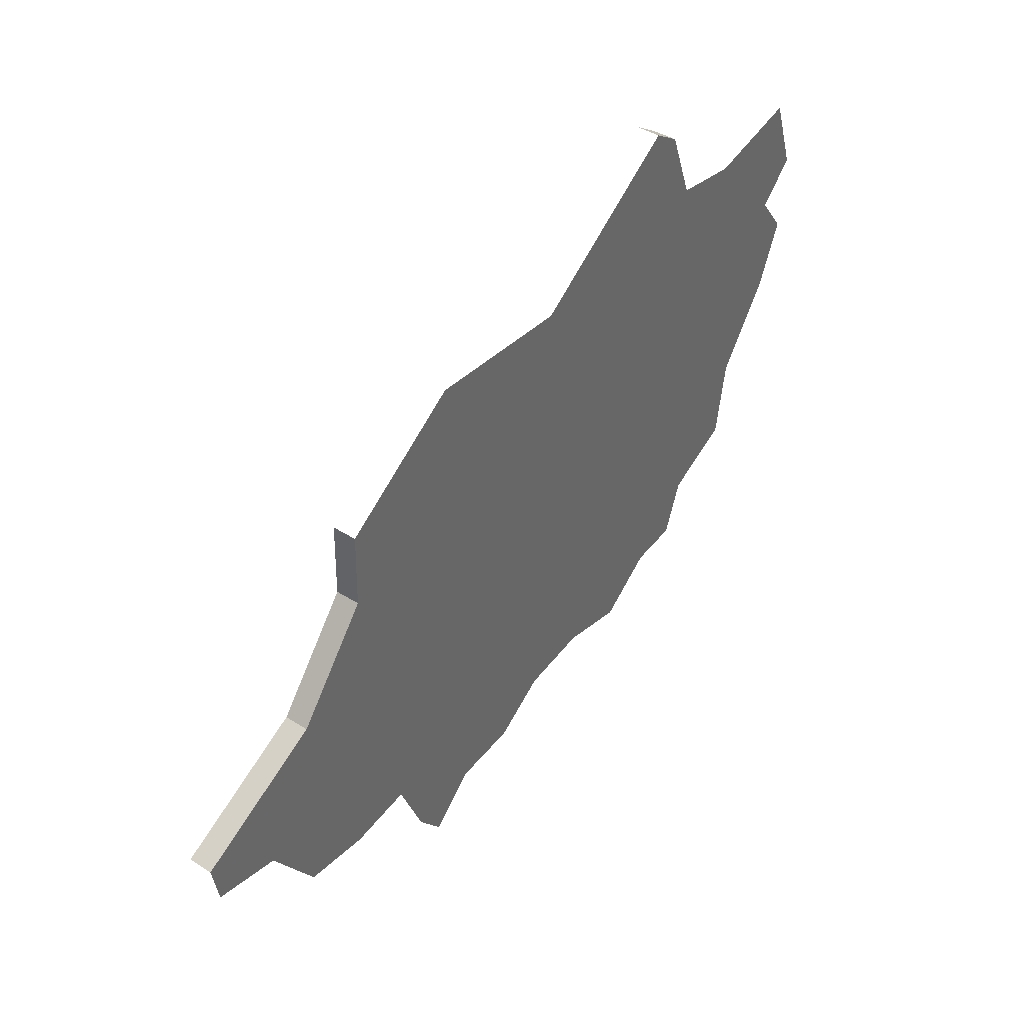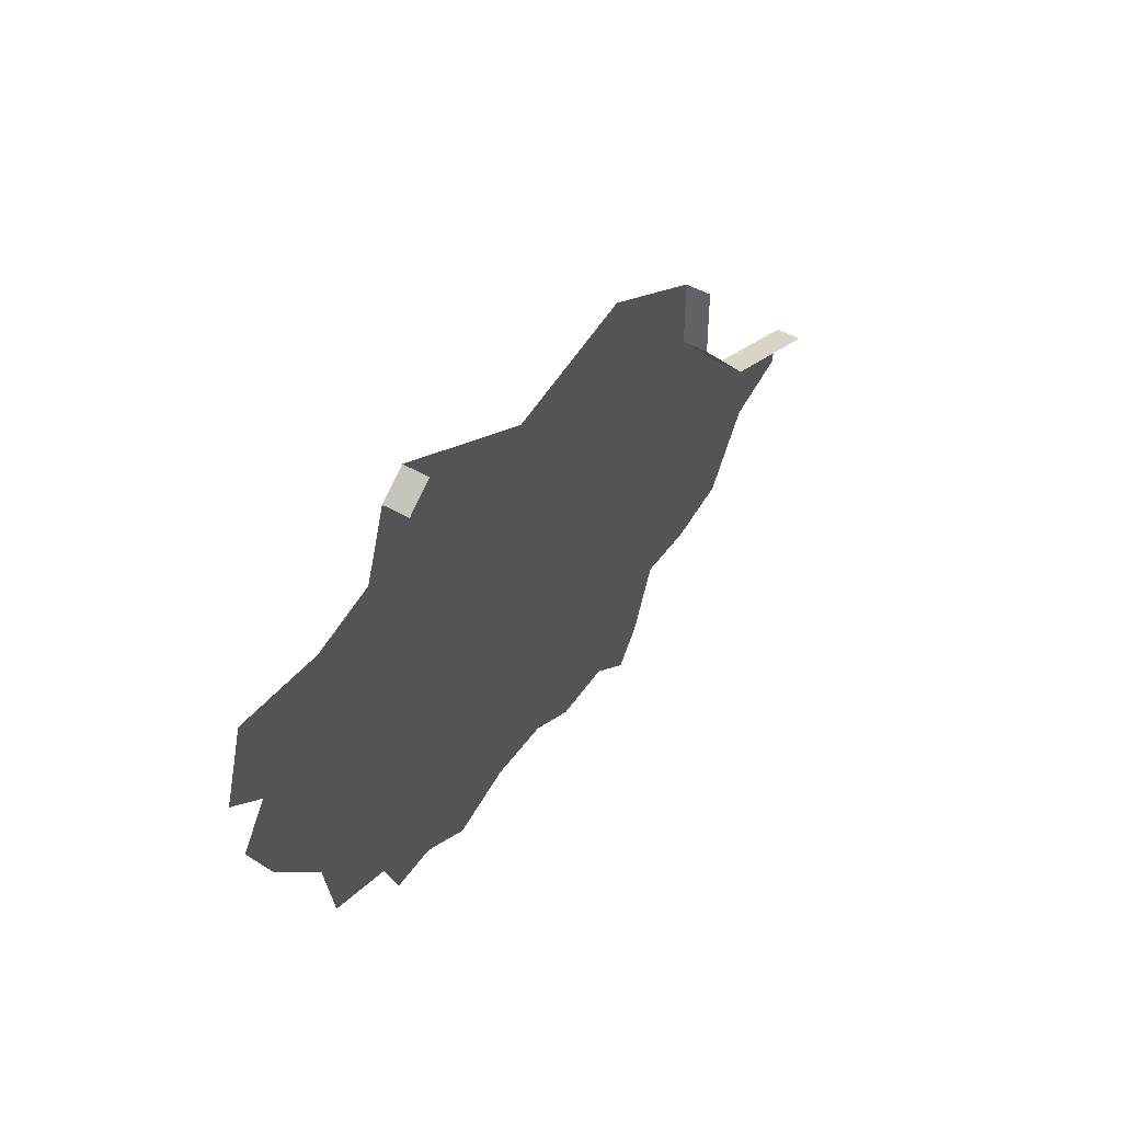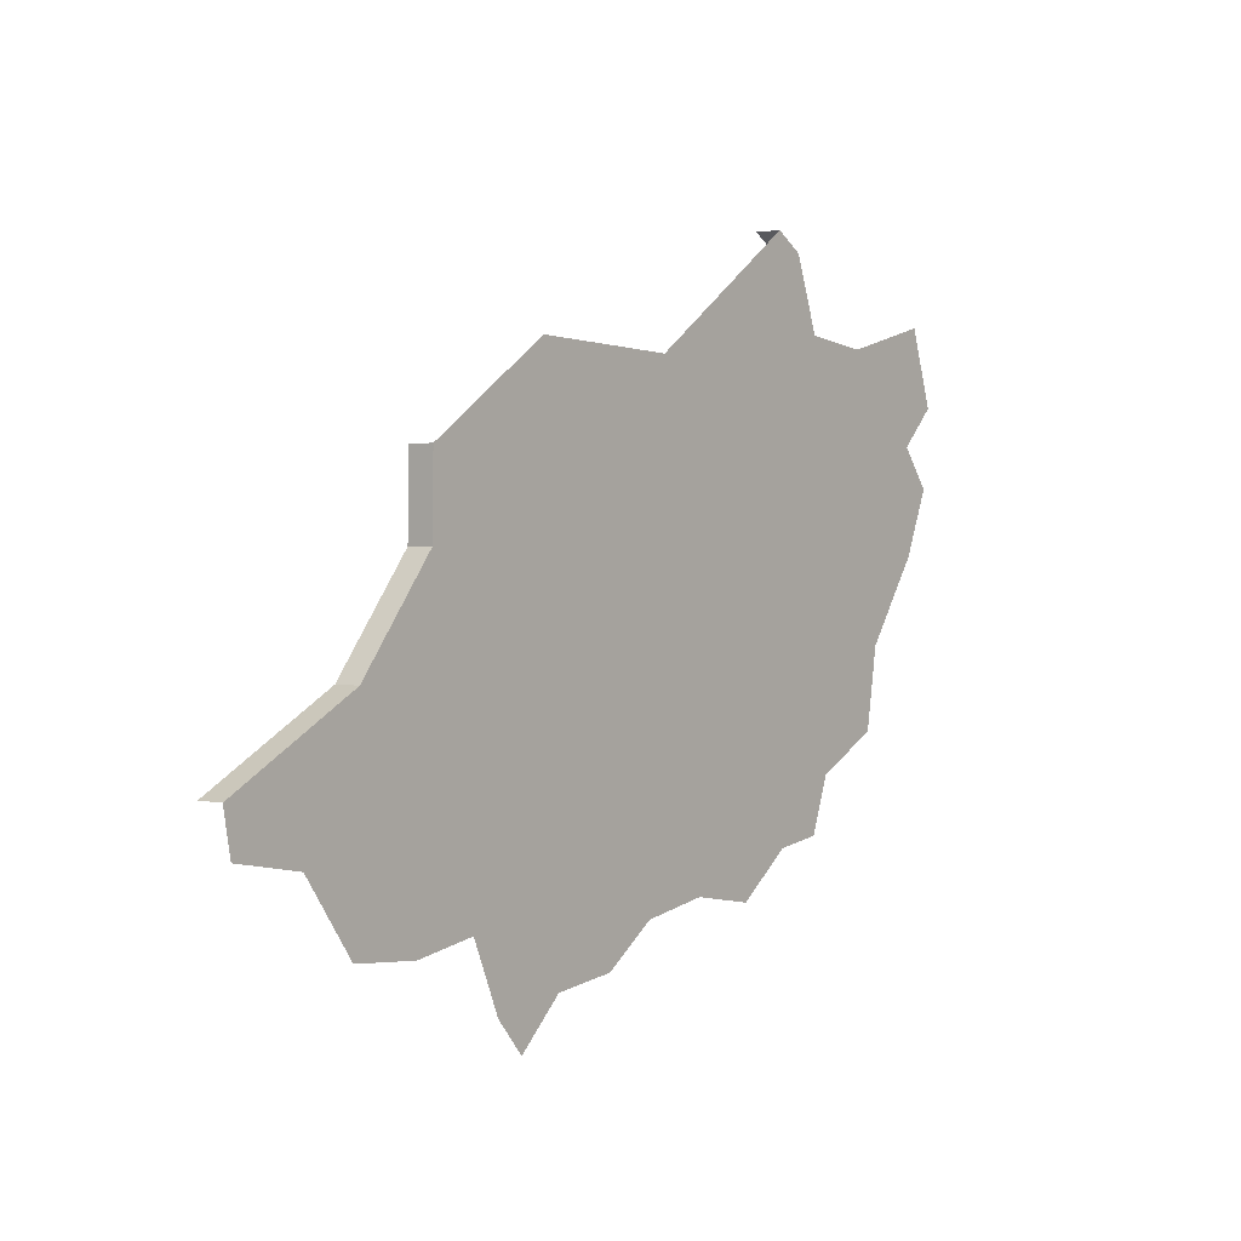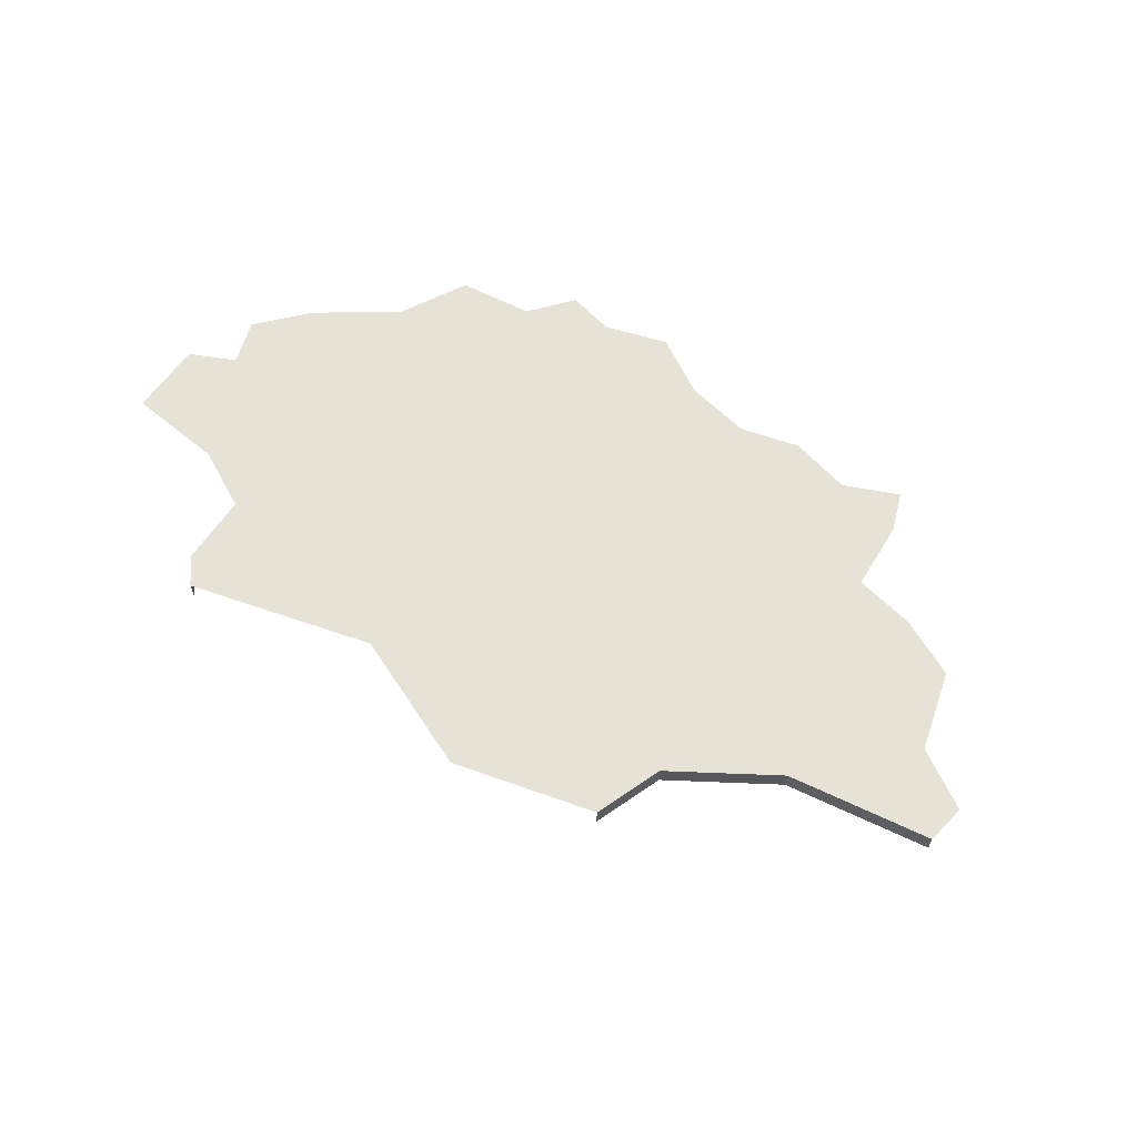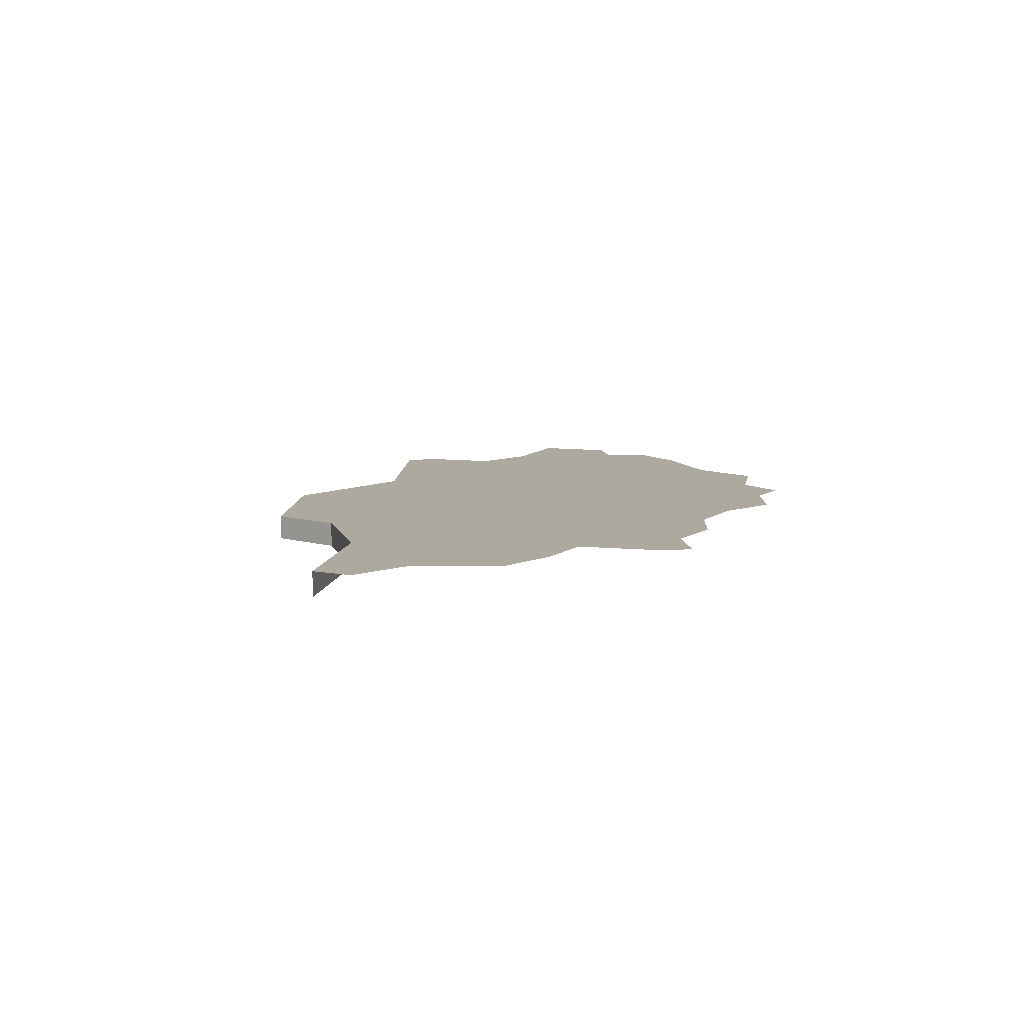
<metadata>
{"format":"obj","ext":"obj","renderer":"f3d","projection":"perspective","resolution":1024,"background":"white","views":[{"elev":40.8,"azim":128.0,"up":"+Z"},{"elev":51.6,"azim":-58.7,"up":"+Z"},{"elev":2.1,"azim":128.1,"up":"+Z"},{"elev":62.9,"azim":54.2,"up":"+Y"},{"elev":9.1,"azim":127.3,"up":"+Y"}]}
</metadata>
<code>
o province_023
v -18.83 0.04552 -3.272
v -19.22 0.04552 -3.322
v -19.77 0.04552 -3.182
v -19.91 0.04552 -3.601
v -19.7 0.04552 -3.811
v -19.87 0.04552 -4.031
v -18.83 0.04552 -5.787
v -18.94 0.04552 -5.487
v -19.33 0.04552 -5.288
v -19.4 0.04552 -4.848
v -19.72 0.04552 -4.388
v -16.55 0.04552 -6.545
v -16.81 0.04552 -6.302
v -17.18 0.04552 -6.26
v -17.48 0.04552 -6.052
v -17.87 0.04552 -5.99
v -18.25 0.04552 -6.059
v -18.56 0.04552 -5.823
v -16.4 0.04552 -6.36
v -16.24 0.04552 -5.978
v -15.88 0.04552 -6.036
v -15.5 0.04552 -6.001
v -15.21 0.04552 -5.597
v -14.82 0.04552 -5.521
v -16.71 0.04552 -3.382
v -17.59 0.04552 -3.422
v -18.69 0.04552 -2.874
v -18.52 0.04552 -2.772
v -14.78 0.04552 -5.284
v -15.54 0.04552 -4.869
v -15.98 0.04552 -4.308
v -15.99 0.04552 -3.874
v -18.52 -0.09448 -2.772
v -18.69 -0.09448 -2.874
v -14.78 -0.09448 -5.284
v -15.54 -0.09448 -4.869
v -15.98 -0.09448 -4.308
v -15.99 -0.09448 -3.874
f 37 30 31
f 30 29 23
f 34 28 27
f 38 31 32
f 36 29 30
f 37 36 30
f 10 11 1
f 11 6 5
f 5 4 3
f 11 5 1
f 8 9 10
f 18 7 8
f 16 17 18
f 13 14 15
f 15 16 26
f 16 18 8
f 26 16 8
f 8 10 26
f 5 3 2
f 5 2 1
f 19 12 13
f 13 15 20
f 26 10 1
f 1 27 28
f 26 25 31
f 25 32 31
f 1 28 26
f 20 15 31
f 20 19 13
f 22 21 23
f 21 20 30
f 23 21 30
f 29 24 23
f 31 15 26
f 30 20 31
f 34 33 28
f 38 37 31
f 36 35 29

</code>
